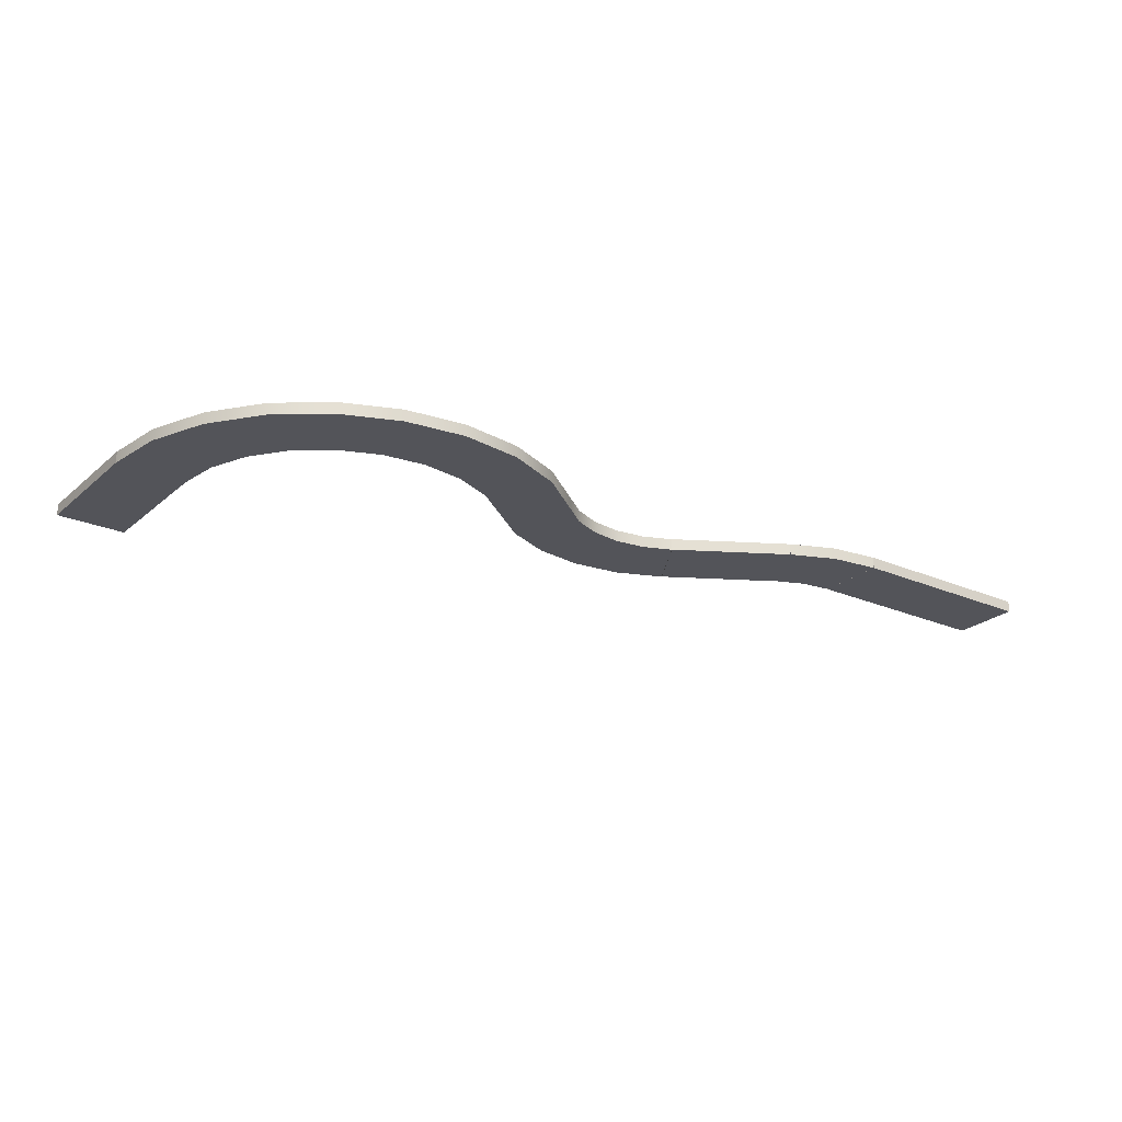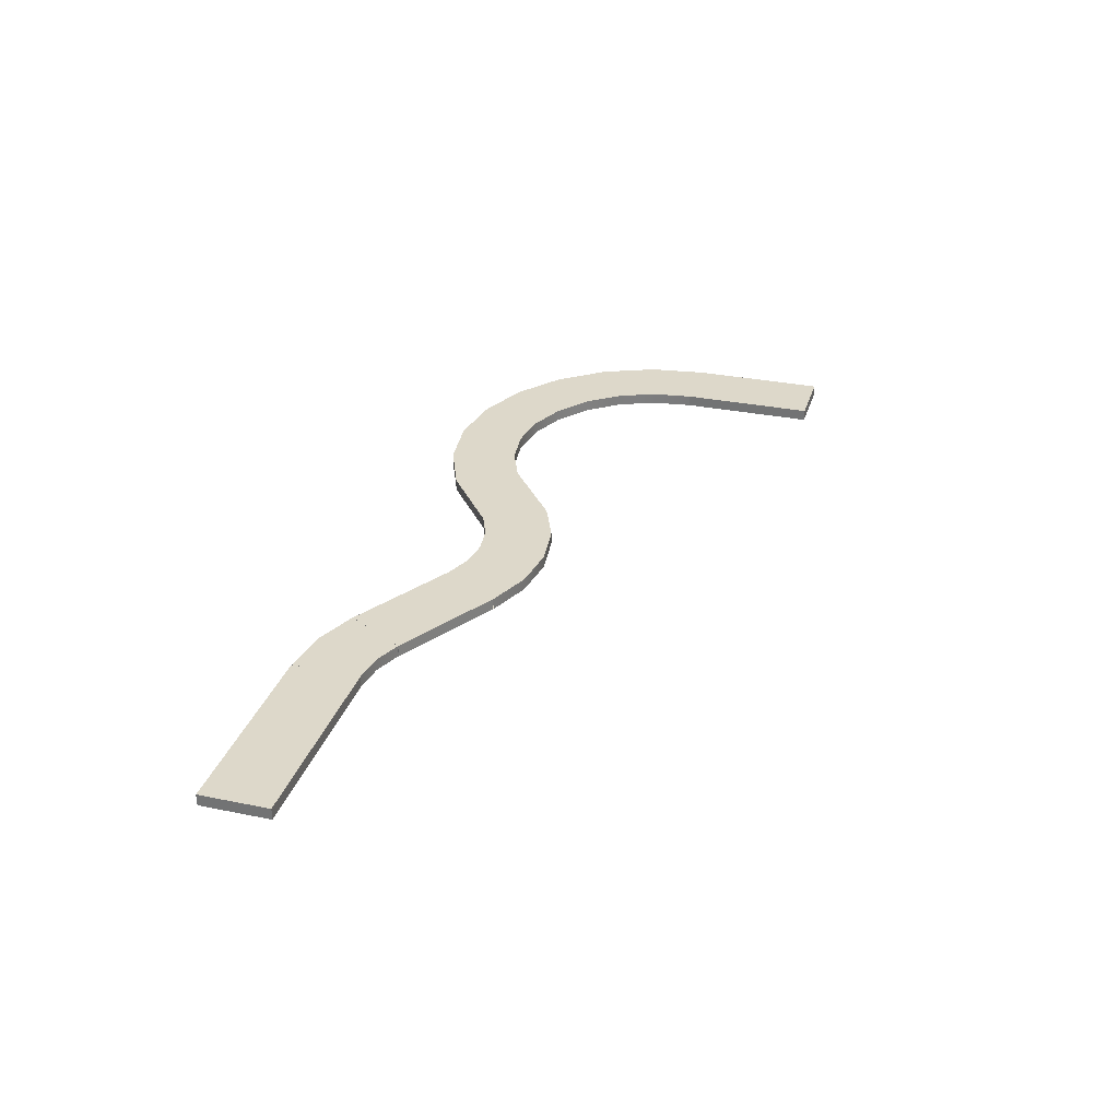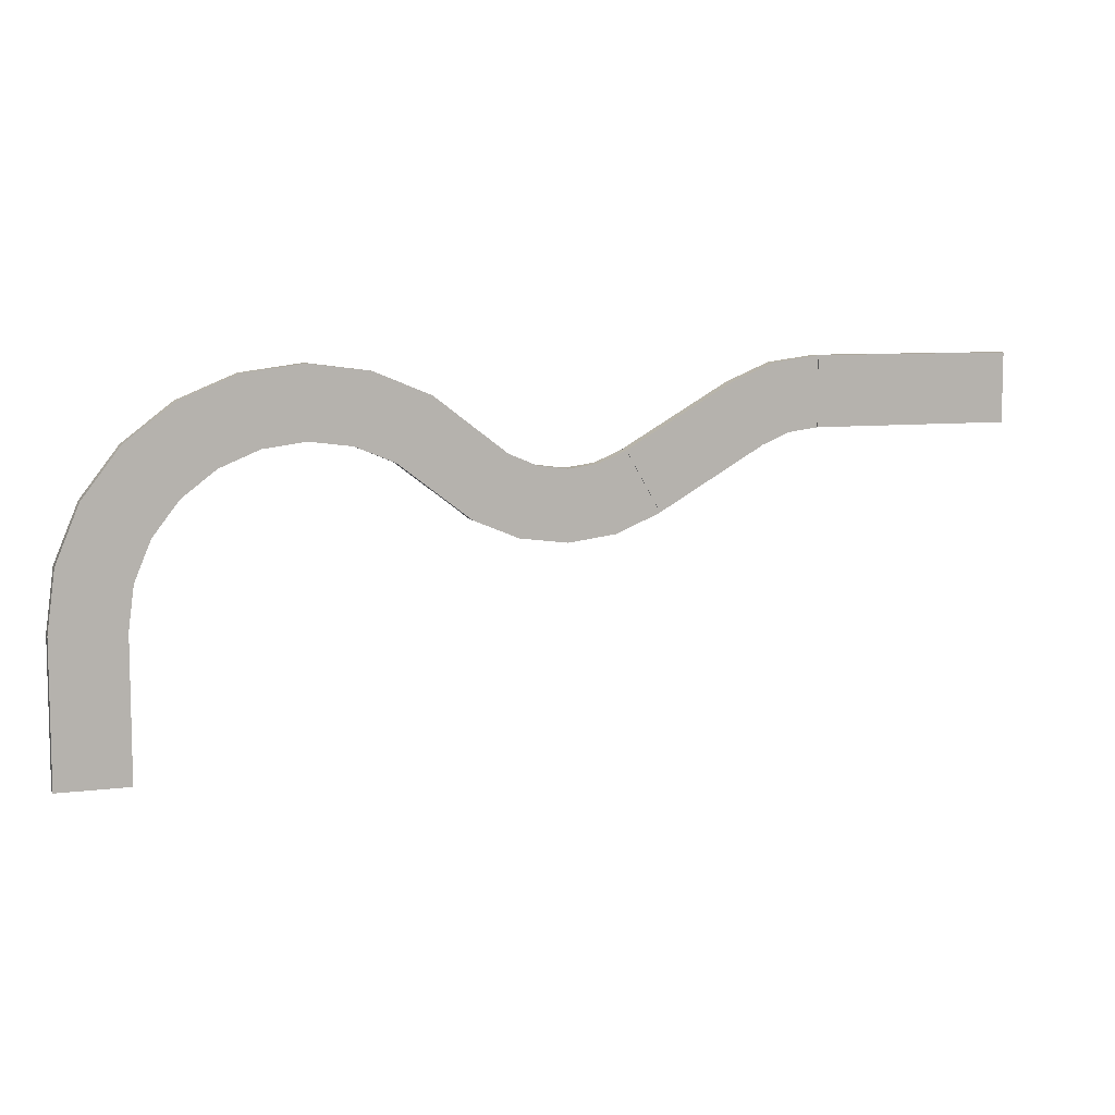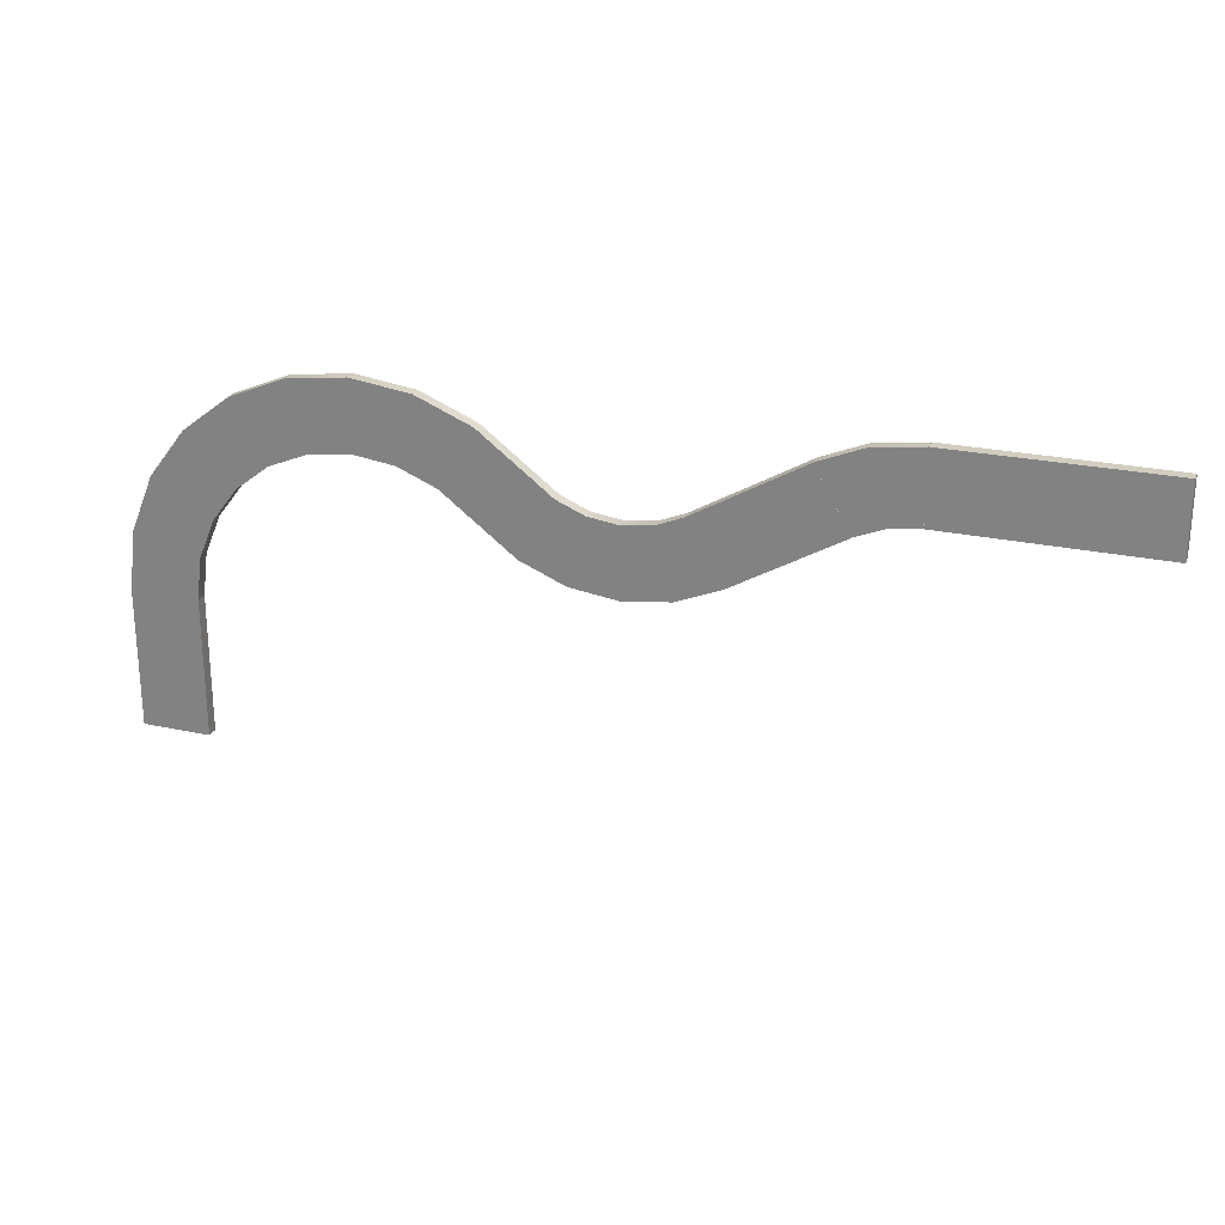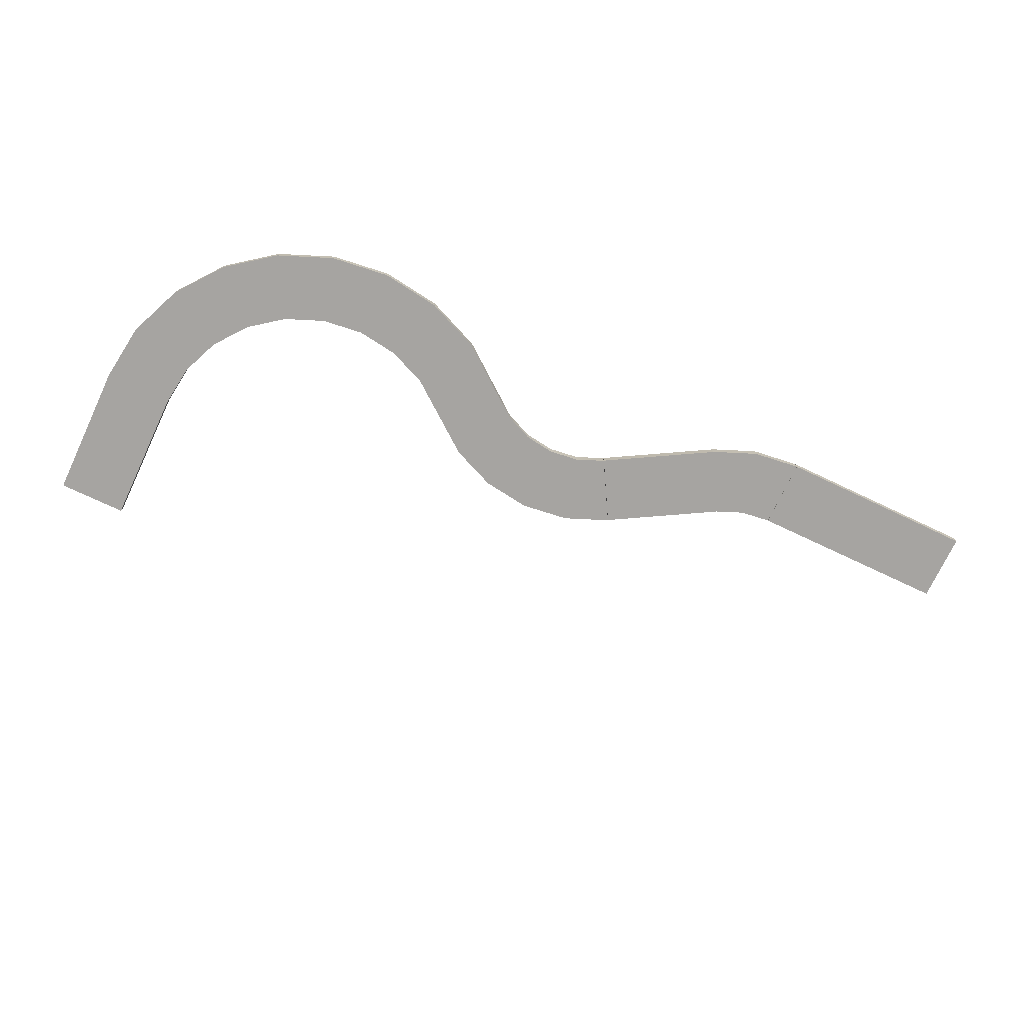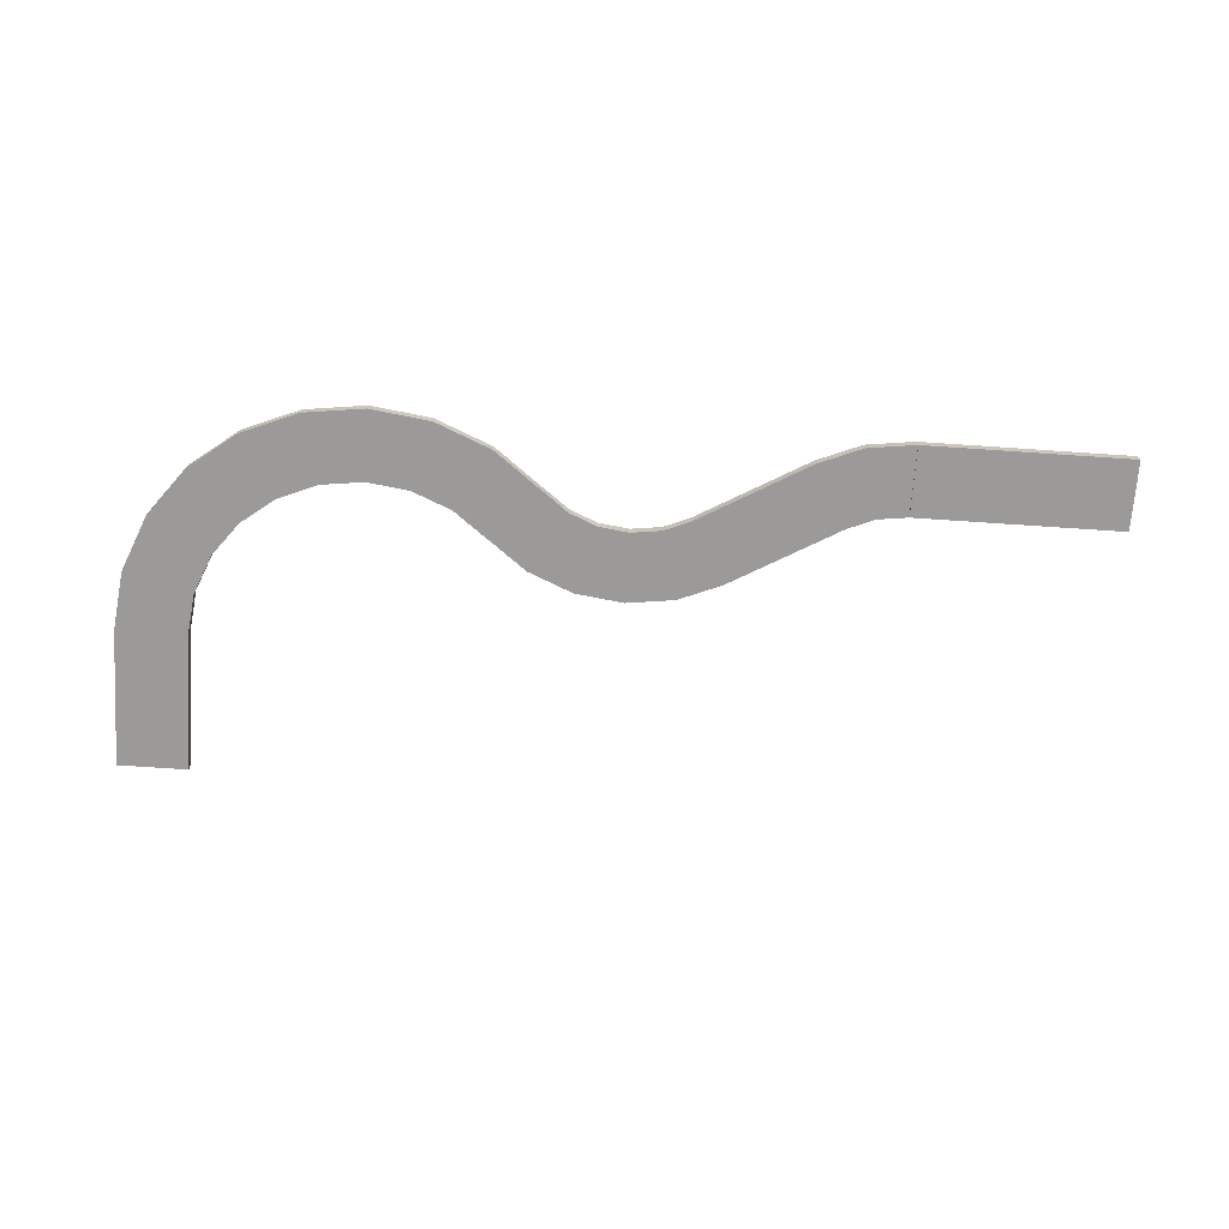
<metadata>
{"format":"obj","ext":"obj","renderer":"f3d","projection":"perspective","resolution":1024,"background":"white","views":[{"elev":-23.7,"azim":-35.8,"up":"+Y"},{"elev":31.0,"azim":106.3,"up":"+Y"},{"elev":8.0,"azim":-19.4,"up":"+Z"},{"elev":24.5,"azim":19.7,"up":"+Z"},{"elev":-73.5,"azim":-25.3,"up":"+Y"},{"elev":-69.5,"azim":-3.9,"up":"+Y"}]}
</metadata>
<code>
g default
v 210 -70 0
v -210 -70 -0
v 210 0 0
v -210 0 -0
v 210 0 840
v -210 0 840
v 210 -70 840
v -210 -70 840
v 210 -70 840
v 243.4 -70 1094
v 341.3 -70 1330
v 497 -70 1533
v 700 -70 1689
v 936.4 -70 1787
v 1190 -70 1820
v 1444 -70 1787
v 1680 -70 1689
v 1883 -70 1533
v 210 0 840
v 243.4 0 1094
v 341.3 0 1330
v 497 0 1533
v 700 0 1689
v 936.4 0 1787
v 1190 0 1820
v 1444 0 1787
v 1680 0 1689
v 1883 0 1533
v -210 0 840
v -162.3 0 1202
v -22.44 0 1540
v 200.1 0 1830
v 490 0 2052
v 827.7 0 2192
v 1190 0 2240
v 1552 0 2192
v 1890 0 2052
v 2180 0 1830
v -210 -70 840
v -162.3 -70 1202
v -22.44 -70 1540
v 200.1 -70 1830
v 490 -70 2052
v 827.7 -70 2192
v 1190 -70 2240
v 1552 -70 2192
v 1890 -70 2052
v 2180 -70 1830
v 3025 -70 1719
v 2857 -70 1649
v 2675 -70 1625
v 2494 -70 1649
v 2325 -70 1719
v 2180 -70 1830
v 3025 0 1719
v 2857 0 1649
v 2675 0 1625
v 2494 0 1649
v 2325 0 1719
v 2180 0 1830
v 3235 0 1355
v 2965 0 1244
v 2675 0 1205
v 2386 0 1244
v 2115 0 1355
v 1883 0 1533
v 3235 -70 1355
v 2965 -70 1244
v 2675 -70 1205
v 2386 -70 1244
v 2115 -70 1355
v 1883 -70 1533
v 3236 -70 1357
v 3026 -70 1721
v 3236 0 1357
v 3026 0 1721
v 3872 0 1725
v 3662 0 2089
v 3872 -70 1725
v 3662 -70 2089
v 3872 -70 1726
v 4041 -70 1796
v 4222 -70 1820
v 3872 0 1726
v 4041 0 1796
v 4222 0 1820
v 3662 0 2090
v 3932 0 2202
v 4222 0 2240
v 3662 -70 2090
v 3932 -70 2202
v 4222 -70 2240
v 4223 -70 1820
v 4223 0 1820
v 4223 0 2240
v 4223 -70 2240
v 5458 -70 1820
v 5458 0 1820
v 5458 0 2240
v 5458 -70 2240
v 5458 -11.67 2240
v 5458 -11.67 1820
v 5458 -23.33 2240
v 5458 -23.33 1820
v 5458 -35 2240
v 5458 -35 1820
v 5458 -46.67 2240
v 5458 -46.67 1820
v 5458 -58.33 2240
v 5458 -58.33 1820
g polySurface15
f 1 2 3
f 3 2 4
f 3 4 5
f 5 4 6
f 5 6 7
f 7 6 8
f 7 8 1
f 1 8 2
f 2 8 4
f 4 8 6
f 7 1 5
f 5 1 3
f 10 9 20
f 20 9 19
f 11 10 21
f 21 10 20
f 12 11 22
f 22 11 21
f 13 12 23
f 23 12 22
f 14 13 24
f 24 13 23
f 15 14 25
f 25 14 24
f 16 15 26
f 26 15 25
f 17 16 27
f 27 16 26
f 18 17 28
f 28 17 27
f 20 19 30
f 30 19 29
f 21 20 31
f 31 20 30
f 22 21 32
f 32 21 31
f 23 22 33
f 33 22 32
f 24 23 34
f 34 23 33
f 25 24 35
f 35 24 34
f 26 25 36
f 36 25 35
f 27 26 37
f 37 26 36
f 28 27 38
f 38 27 37
f 30 29 40
f 40 29 39
f 31 30 41
f 41 30 40
f 32 31 42
f 42 31 41
f 33 32 43
f 43 32 42
f 34 33 44
f 44 33 43
f 35 34 45
f 45 34 44
f 36 35 46
f 46 35 45
f 37 36 47
f 47 36 46
f 38 37 48
f 48 37 47
f 40 39 10
f 10 39 9
f 41 40 11
f 11 40 10
f 42 41 12
f 12 41 11
f 43 42 13
f 13 42 12
f 44 43 14
f 14 43 13
f 45 44 15
f 15 44 14
f 46 45 16
f 16 45 15
f 47 46 17
f 17 46 16
f 48 47 18
f 18 47 17
f 50 49 56
f 56 49 55
f 51 50 57
f 57 50 56
f 52 51 58
f 58 51 57
f 53 52 59
f 59 52 58
f 54 53 60
f 60 53 59
f 56 55 62
f 62 55 61
f 57 56 63
f 63 56 62
f 58 57 64
f 64 57 63
f 59 58 65
f 65 58 64
f 60 59 66
f 66 59 65
f 62 61 68
f 68 61 67
f 63 62 69
f 69 62 68
f 64 63 70
f 70 63 69
f 65 64 71
f 71 64 70
f 66 65 72
f 72 65 71
f 68 67 50
f 50 67 49
f 69 68 51
f 51 68 50
f 70 69 52
f 52 69 51
f 71 70 53
f 53 70 52
f 72 71 54
f 54 71 53
f 73 74 75
f 75 74 76
f 75 76 77
f 77 76 78
f 77 78 79
f 79 78 80
f 79 80 73
f 73 80 74
f 74 80 76
f 76 80 78
f 79 73 77
f 77 73 75
f 82 81 85
f 85 81 84
f 83 82 86
f 86 82 85
f 85 84 88
f 88 84 87
f 86 85 89
f 89 85 88
f 88 87 91
f 91 87 90
f 89 88 92
f 92 88 91
f 91 90 82
f 82 90 81
f 92 91 83
f 83 91 82
f 93 96 94
f 94 96 95
f 98 97 94
f 94 97 93
f 99 98 95
f 95 98 94
f 100 99 96
f 96 99 95
f 97 100 93
f 93 100 96
f 98 99 102
f 102 99 101
f 102 101 104
f 104 101 103
f 104 103 106
f 106 103 105
f 106 105 108
f 108 105 107
f 108 107 110
f 110 107 109
f 110 109 97
f 97 109 100

</code>
